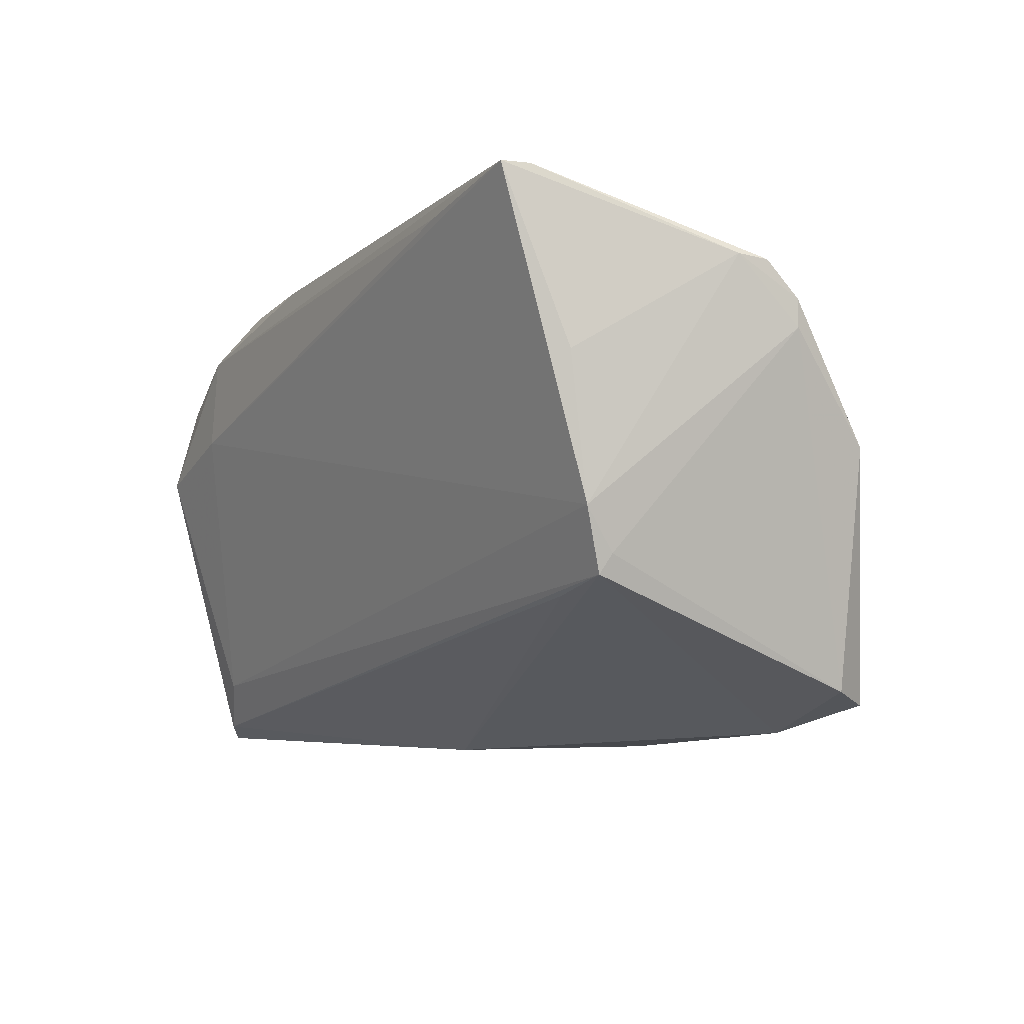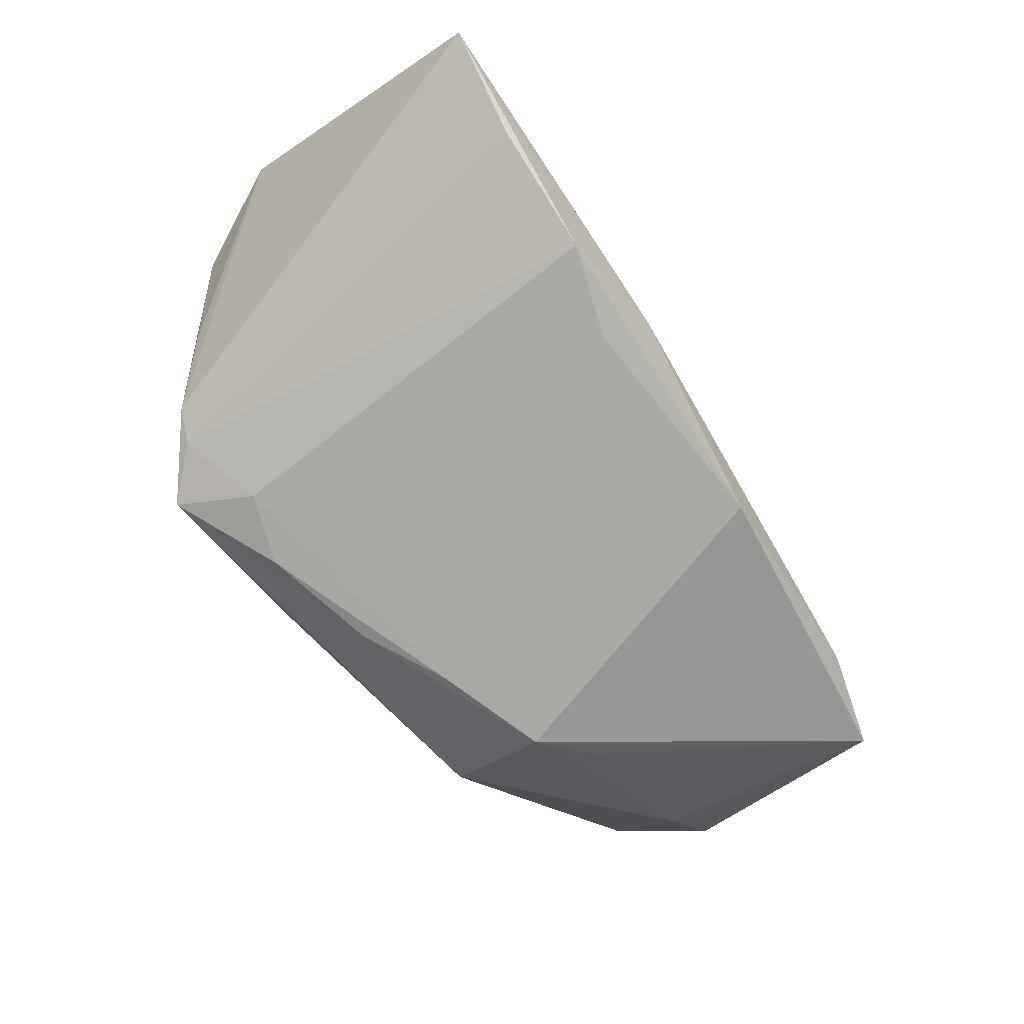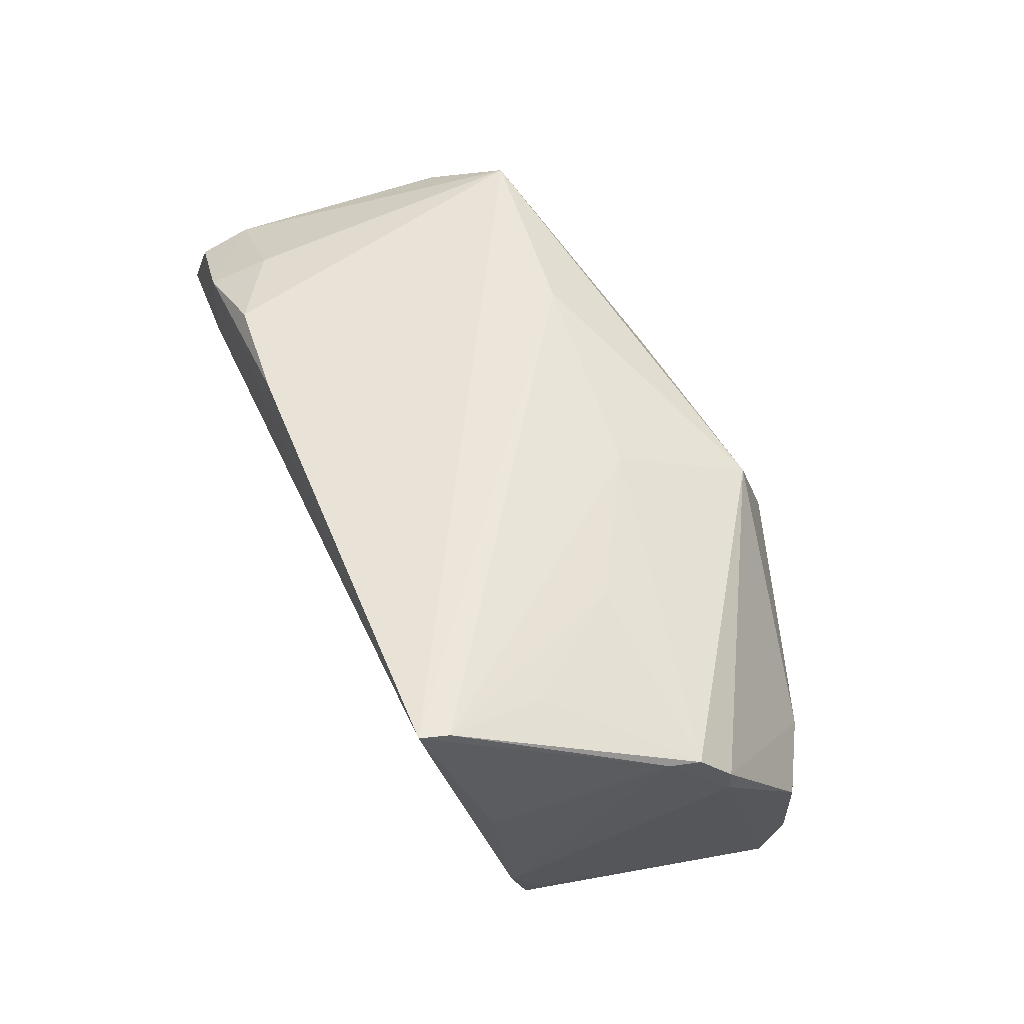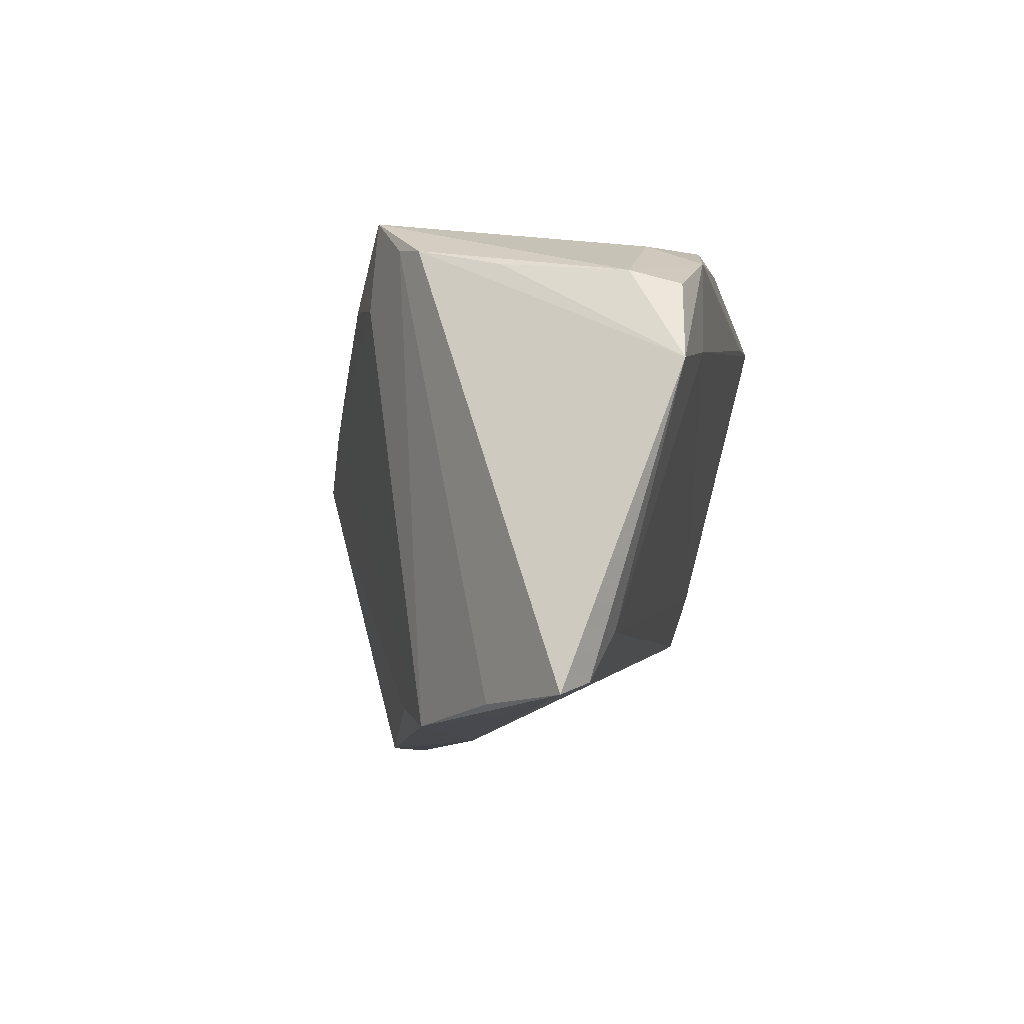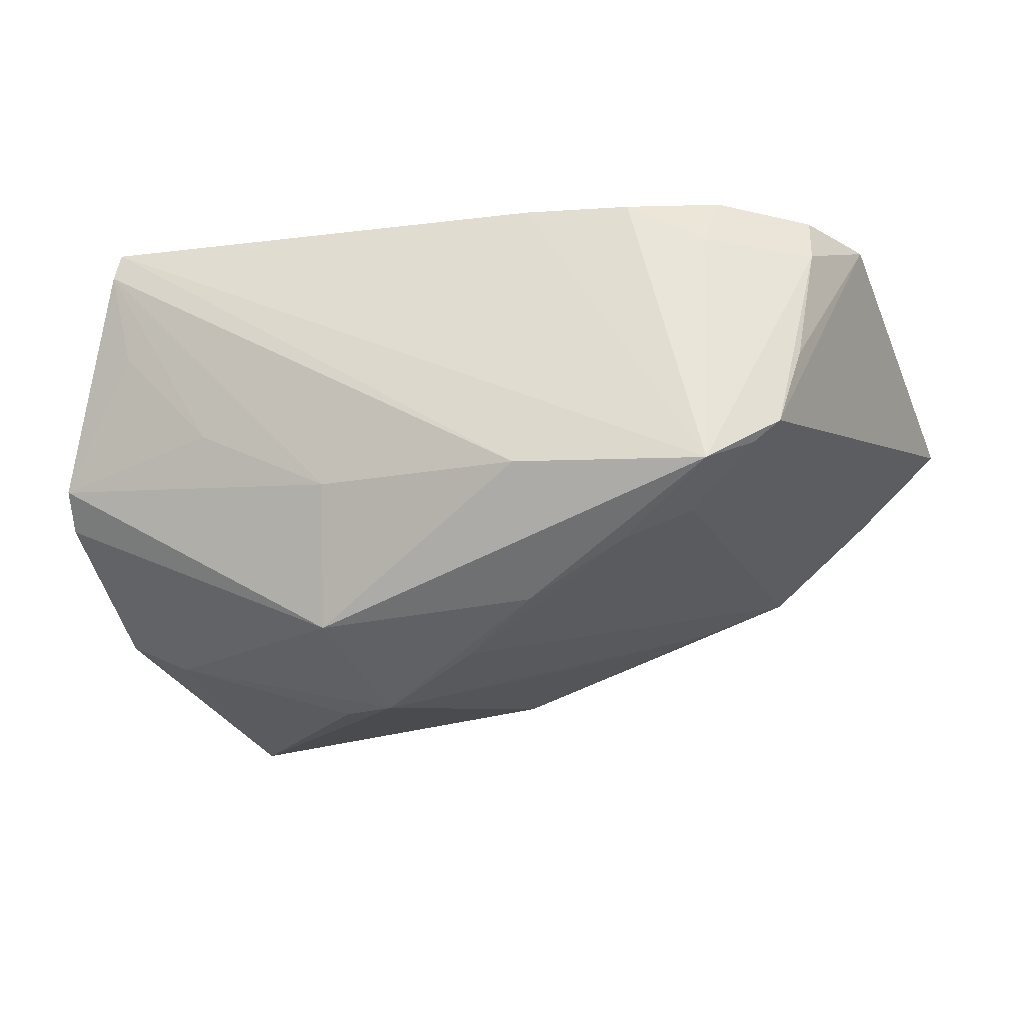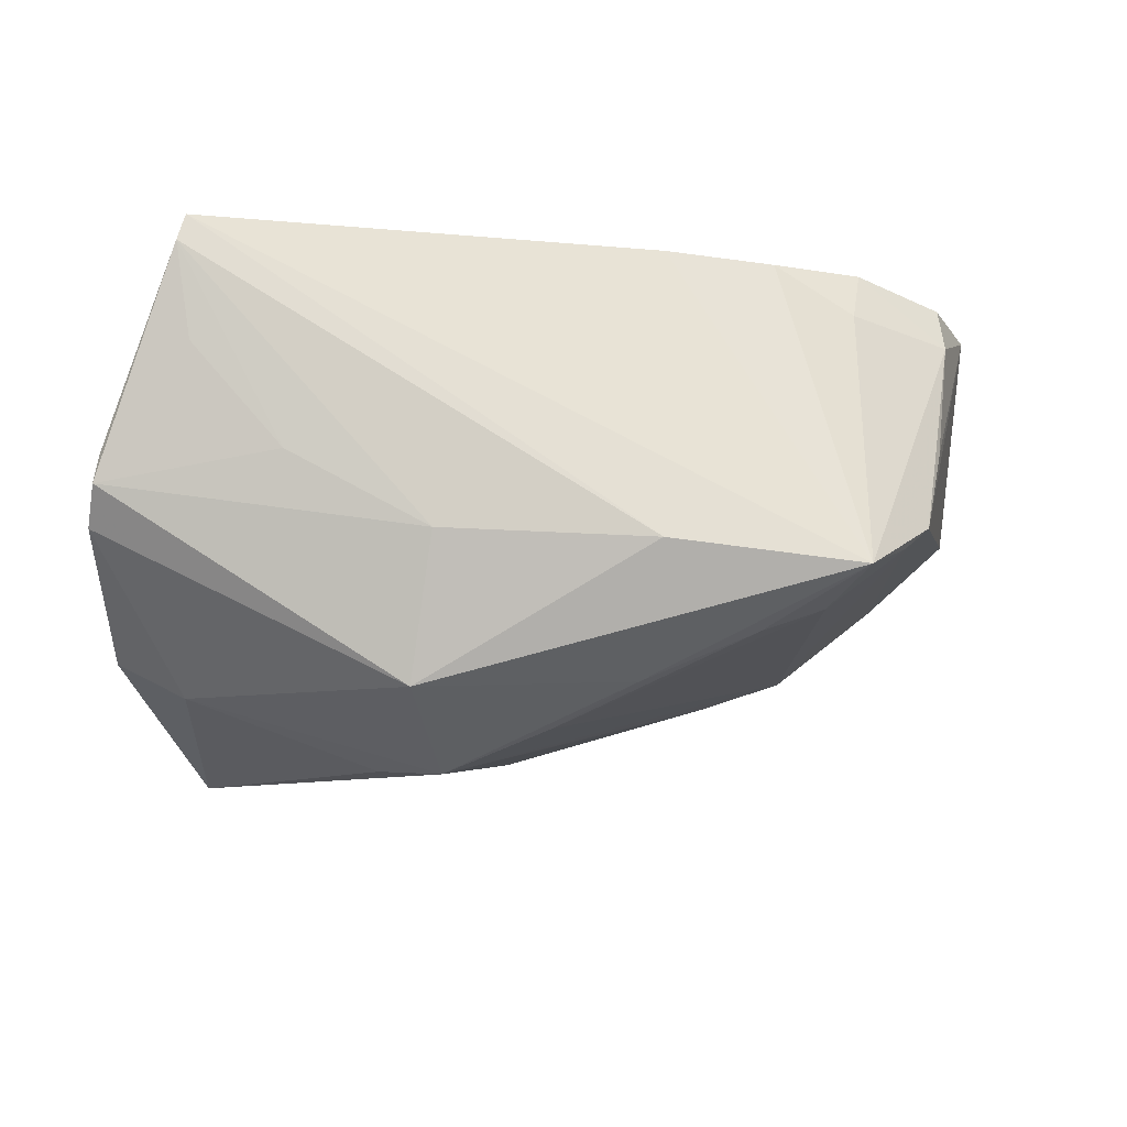
<metadata>
{"format":"obj","ext":"obj","renderer":"f3d","projection":"perspective","resolution":1024,"background":"white","views":[{"elev":-8.2,"azim":59.1,"up":"+Y"},{"elev":-53.8,"azim":-56.4,"up":"+Z"},{"elev":53.6,"azim":68.4,"up":"+Y"},{"elev":-9.6,"azim":-79.6,"up":"+Y"},{"elev":-25.4,"azim":-165.4,"up":"+Z"},{"elev":-21.2,"azim":175.0,"up":"+Z"}]}
</metadata>
<code>
v 0.04359 -0.02892 -0.02021
v 0.03436 -0.01837 0.01333
v 0.0275 0.02629 0.02662
v -0.02549 -0.03089 -0.01239
v -0.008012 -0.01619 -0.02148
v 0.04309 -0.01678 0.01384
v -0.001259 0.0091 -0.02799
v -0.01069 0.0159 -0.02419
v 0.05255 0.01214 -0.007546
v 0.04271 0.02915 0.02643
v 0.05269 0.01546 -0.007424
v -0.05107 -0.0247 0.01744
v 0.01543 0.01843 -0.02635
v 0.04082 -0.03029 -0.02537
v -0.04873 0.0172 0.01914
v -0.01315 0.02612 0.02605
v 0.02847 -0.03331 -0.02221
v -0.03554 0.02865 -0.0138
v 0.01861 -0.001323 -0.0307
v -0.05424 0.005312 0.02596
v -0.03613 -0.03378 -0.007773
v 0.04359 0.02913 0.02309
v -0.02399 0.02068 -0.01939
v 0.04184 0.0003346 -0.02277
v -0.05583 -0.03054 0.01529
v 0.0416 0.02656 0.01163
v 0.03047 0.02546 -0.0008631
v 0.01354 0.02611 -0.01012
v -0.04411 -0.03319 0.003109
v -0.04915 -0.03223 0.002646
v 0.04396 -0.01439 0.01263
v -0.05996 -0.03211 0.01275
v -0.04648 0.01937 0.003889
v 0.05143 0.02014 -1.43e-06
v -0.01199 0.02915 -0.01163
v -0.03601 0.02381 0.01966
v 0.05205 0.01976 -0.003583
v -0.02631 0.02536 0.02521
v 0.00129 -0.03436 -0.02007
v -0.0321 0.01847 -0.01565
v -0.03756 0.02078 0.02662
v 0.01121 0.00341 -0.03216
v -0.04852 0.01531 0.0252
v 0.04499 0.008126 0.01871
v -0.01995 -0.0346 -0.004766
v 0.05017 -0.000623 -0.01842
v 0.0444 -0.009213 0.01624
v -0.03928 0.009521 0.02662
v -0.04383 0.02235 -0.006749
v -0.0406 0.02346 -0.00987
f 32 20 49
f 11 24 13
f 13 24 42
f 42 14 39
f 46 24 11
f 14 24 46
f 19 14 42
f 42 24 19
f 19 24 14
f 25 20 32
f 25 12 20
f 6 12 25
f 20 12 48
f 14 46 1
f 30 21 32
f 4 21 42
f 4 39 21
f 8 13 42
f 18 13 8
f 42 21 7
f 21 40 7
f 7 8 42
f 9 46 11
f 9 1 46
f 6 25 2
f 10 48 47
f 47 44 10
f 47 12 6
f 47 48 12
f 17 1 6
f 17 39 14
f 14 1 17
f 11 13 37
f 35 13 18
f 18 10 35
f 42 39 5
f 5 4 42
f 39 4 5
f 32 21 29
f 23 7 40
f 8 7 23
f 23 40 18
f 18 8 23
f 32 49 50
f 50 30 32
f 50 49 18
f 21 30 50
f 18 40 50
f 50 40 21
f 31 47 6
f 9 47 31
f 6 1 31
f 1 9 31
f 20 48 41
f 45 17 6
f 39 17 45
f 32 29 45
f 6 2 45
f 45 25 32
f 21 39 45
f 45 29 21
f 45 2 25
f 34 9 11
f 11 37 34
f 34 47 9
f 44 47 34
f 10 44 34
f 37 27 26
f 13 35 28
f 28 37 13
f 28 27 37
f 3 48 10
f 10 41 3
f 3 41 48
f 16 41 10
f 38 41 16
f 16 10 18
f 18 38 16
f 18 49 15
f 22 28 35
f 22 35 10
f 22 26 27
f 27 28 22
f 37 26 22
f 10 34 22
f 22 34 37
f 33 49 20
f 20 15 33
f 33 15 49
f 20 41 43
f 43 15 20
f 41 15 43
f 18 15 36
f 36 15 41
f 36 38 18
f 36 41 38

</code>
